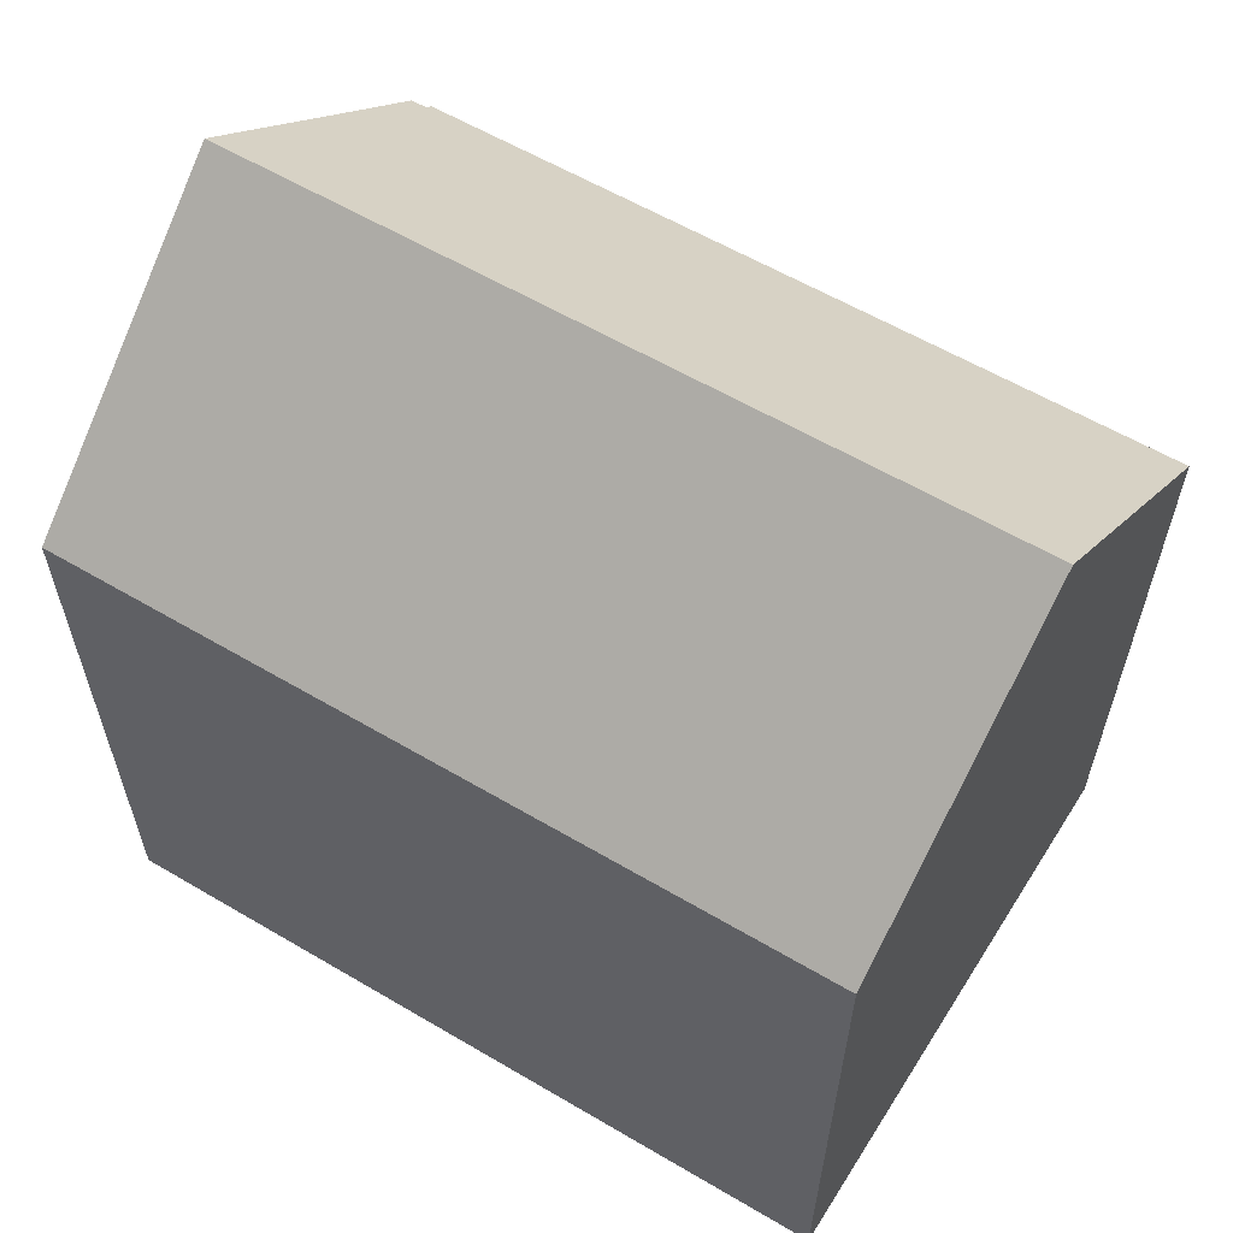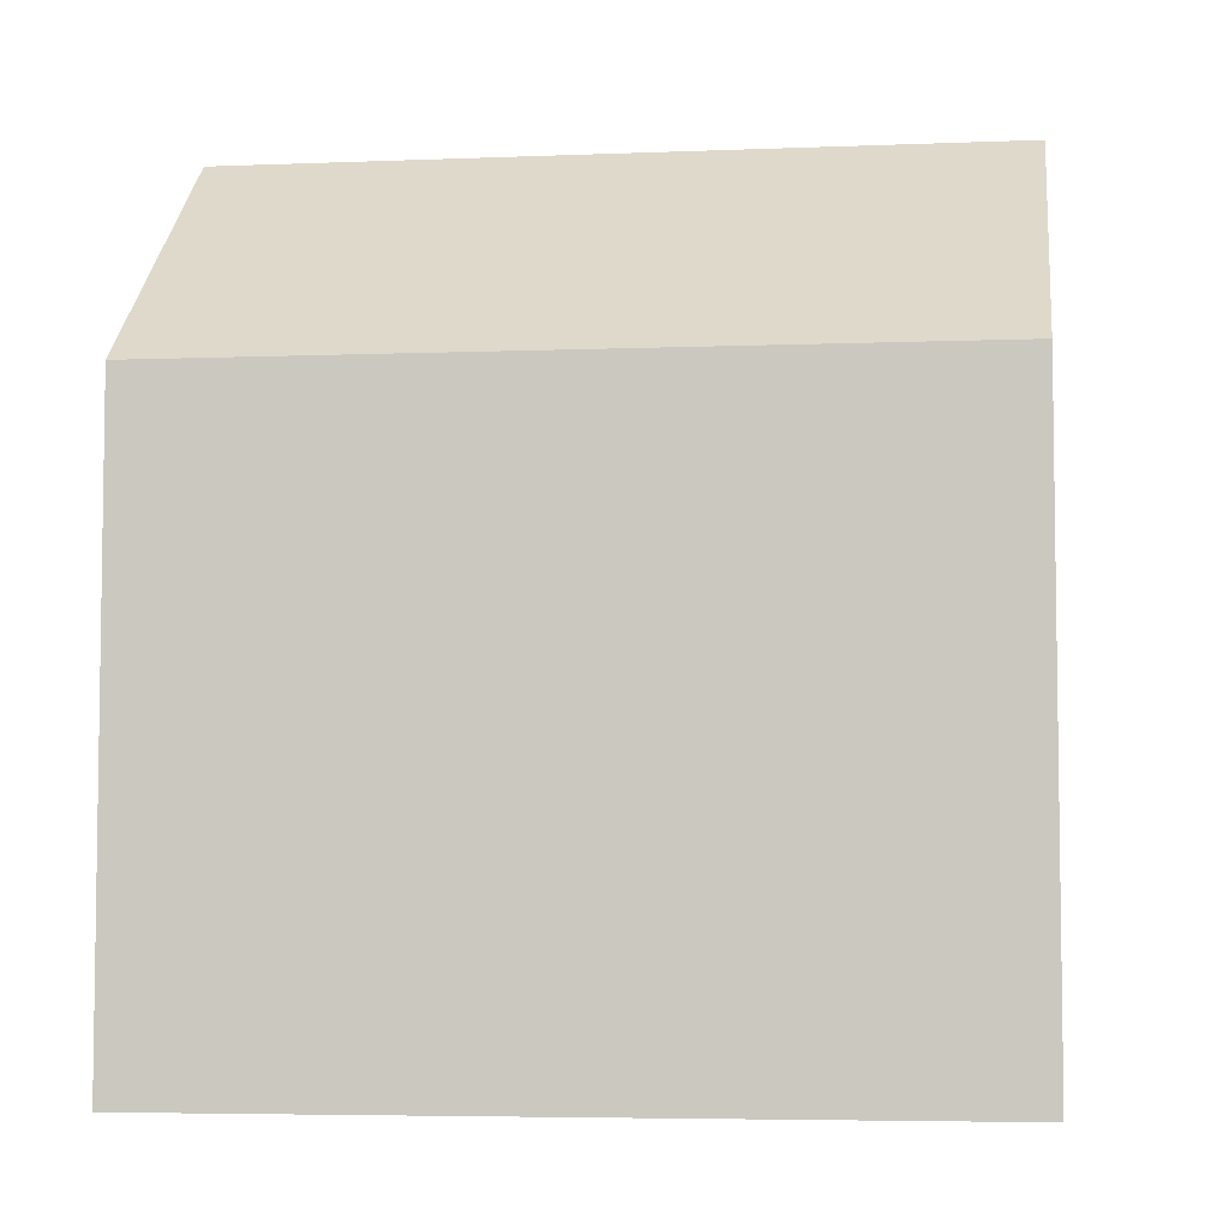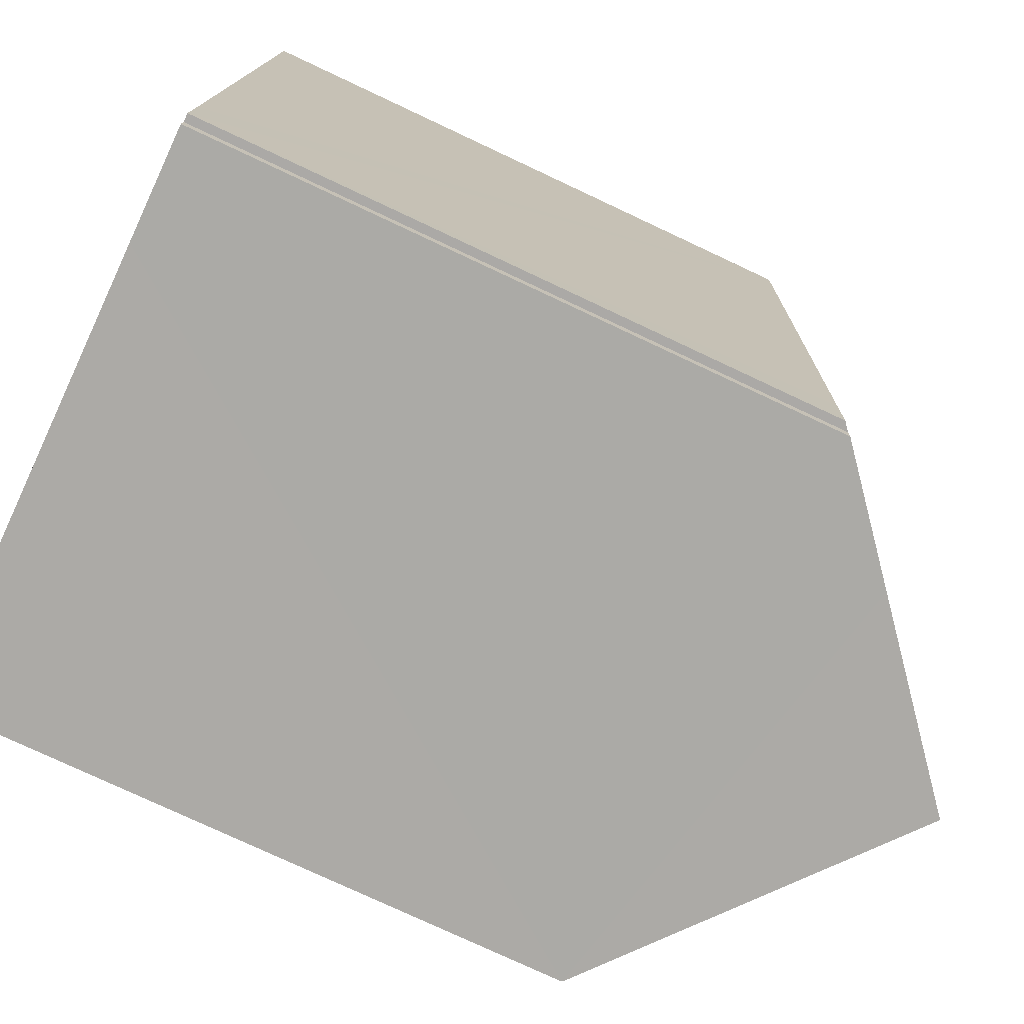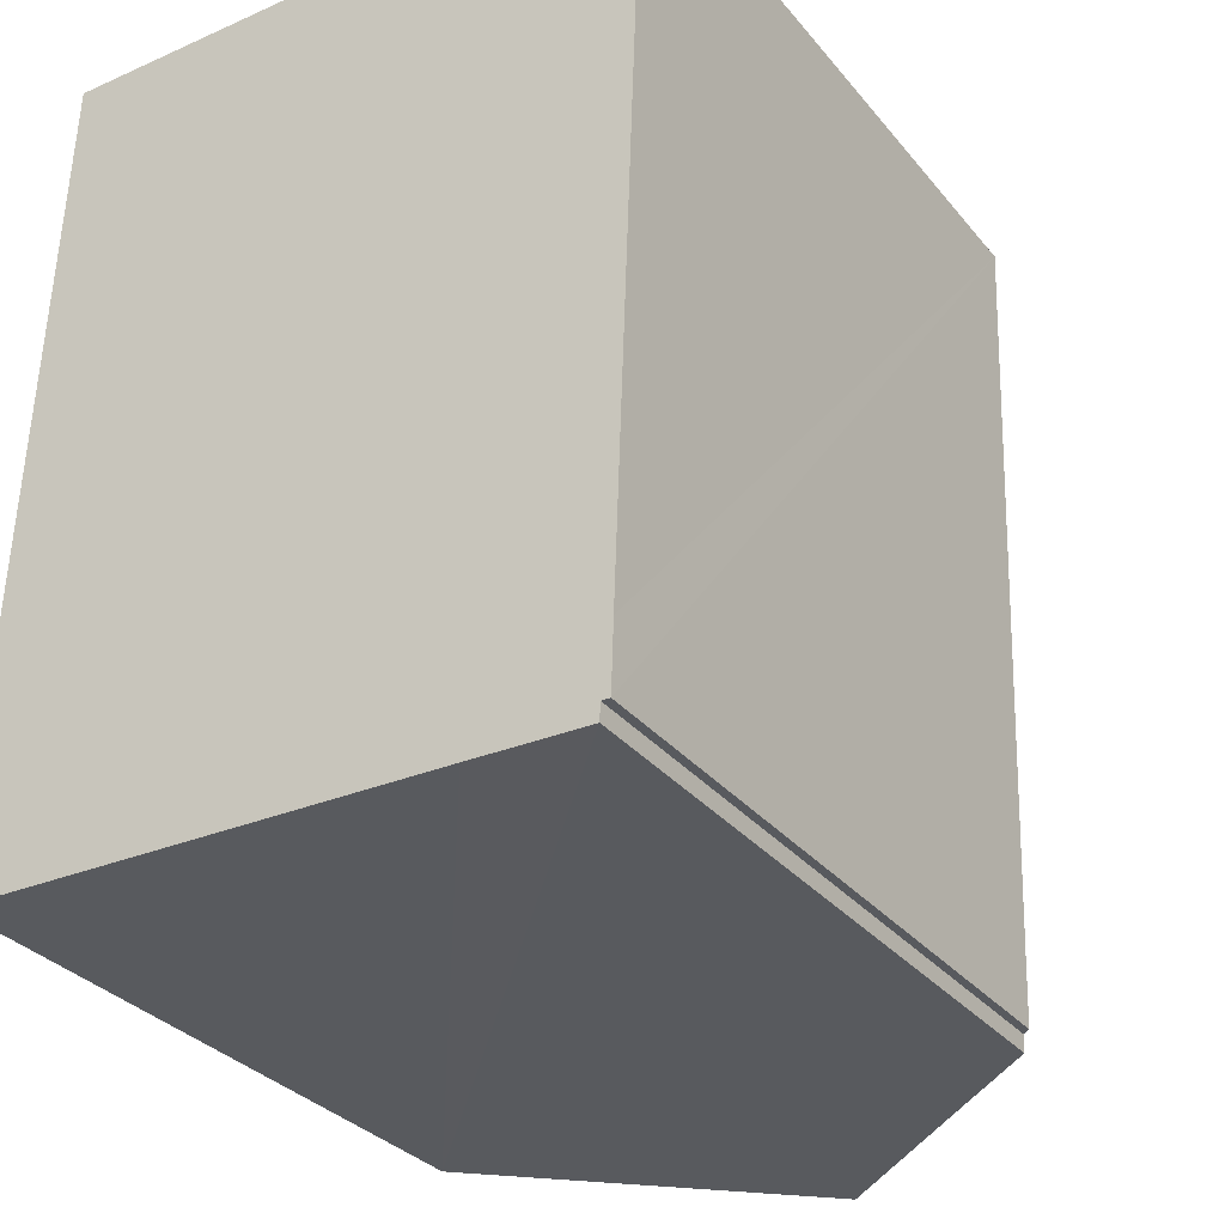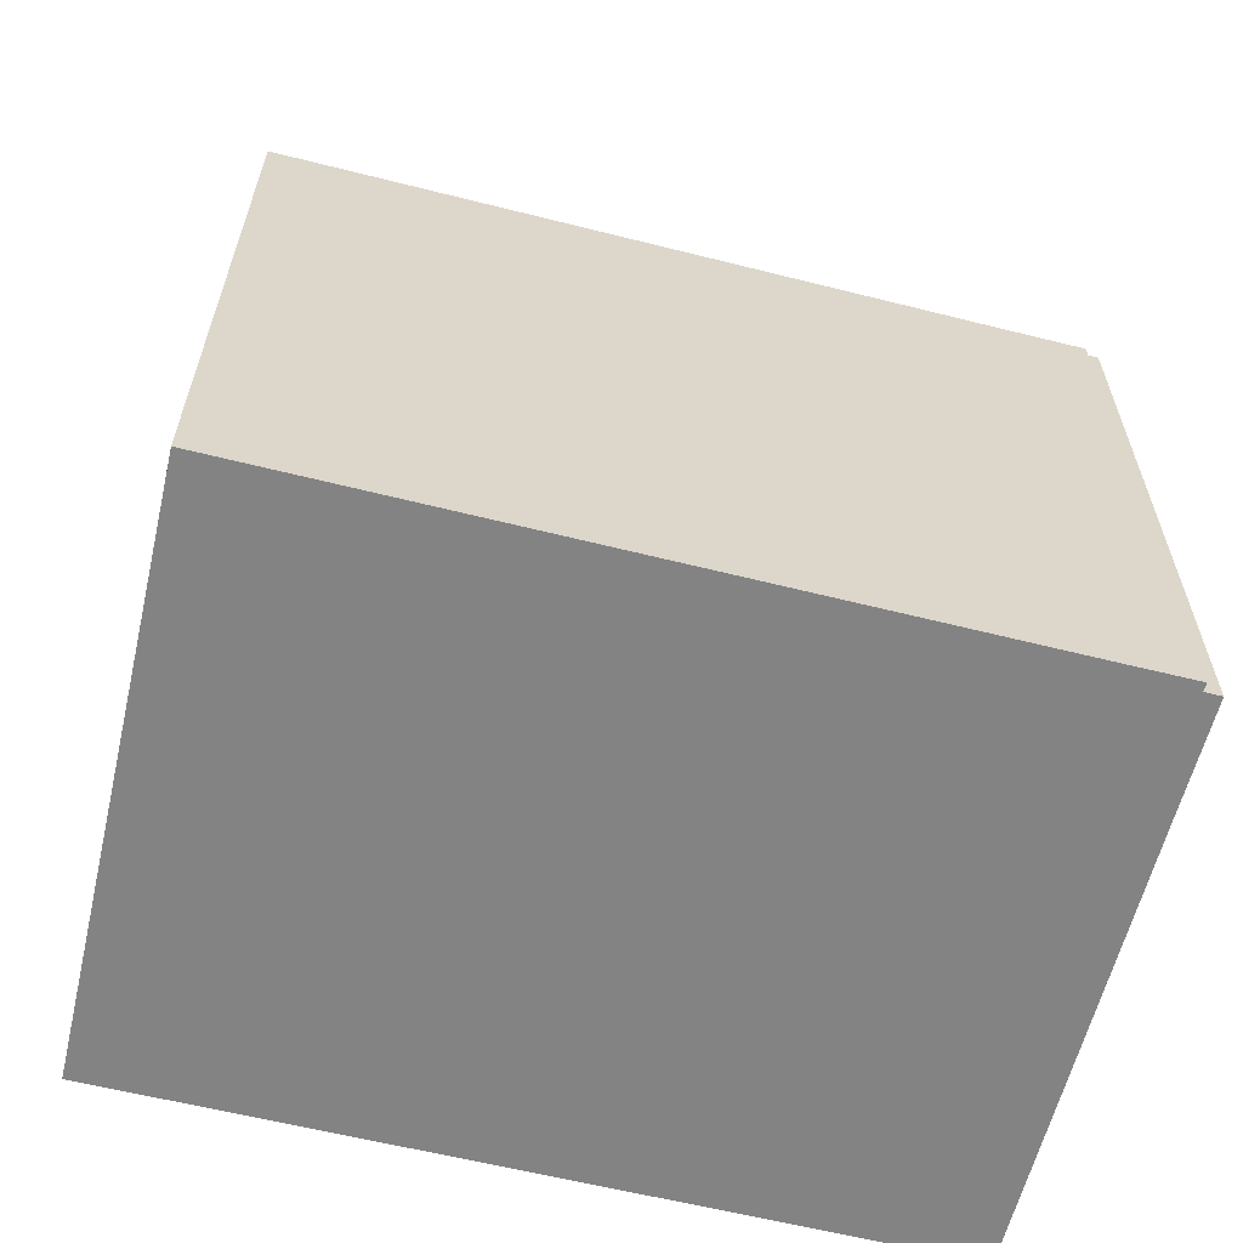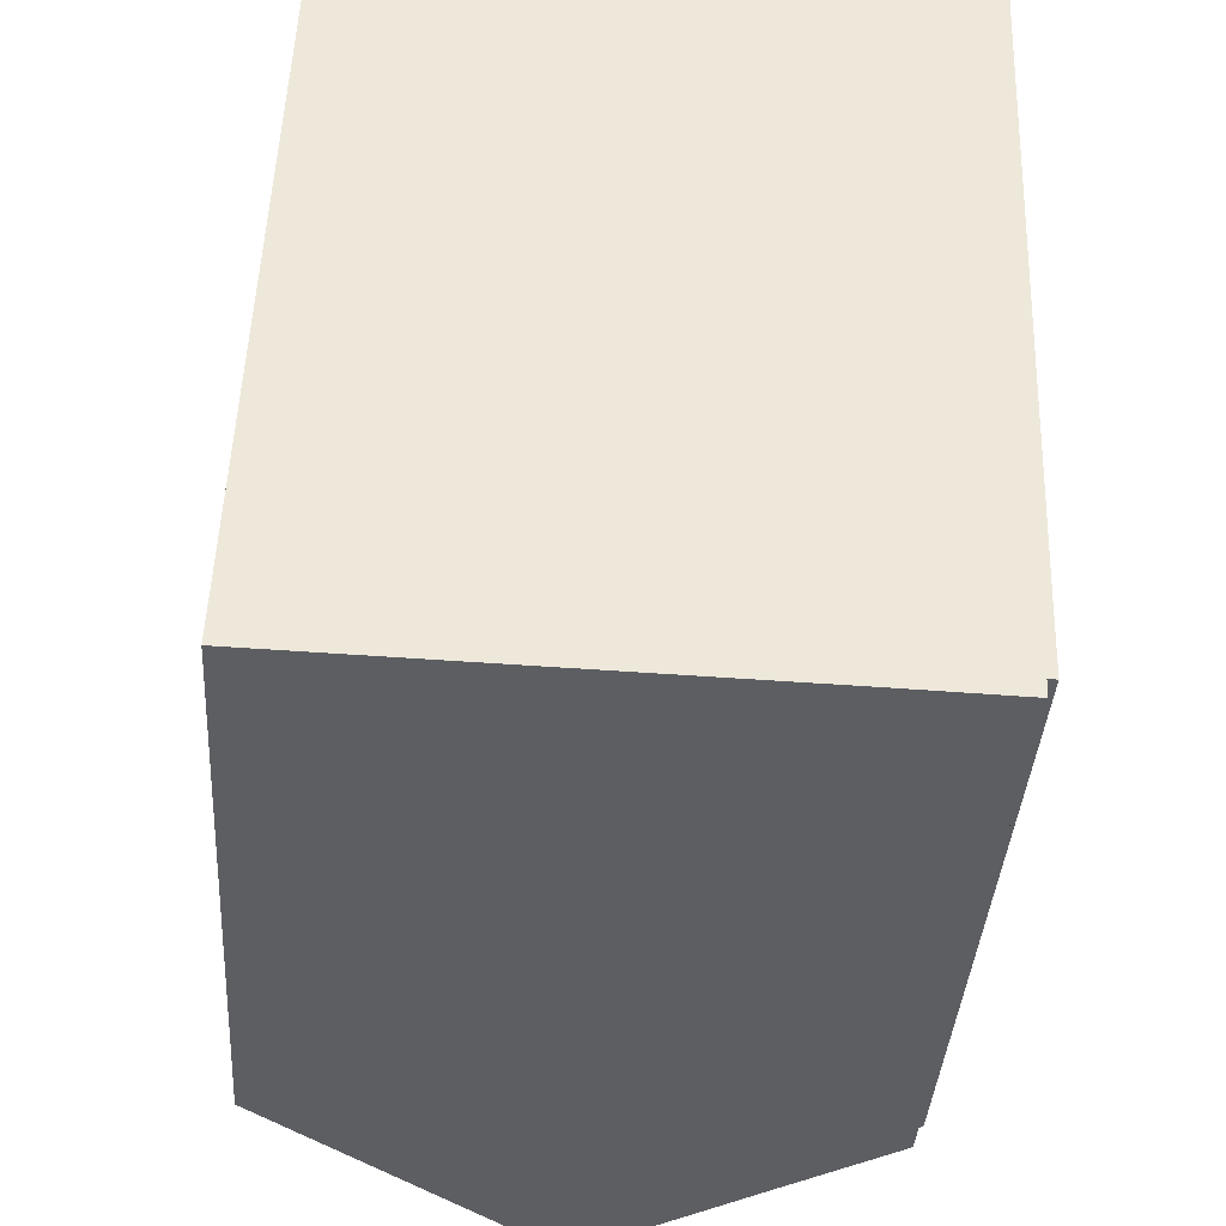
<metadata>
{"format":"obj","ext":"obj","renderer":"f3d","projection":"perspective","resolution":1024,"background":"white","views":[{"elev":60.0,"azim":-56.9,"up":"+Y"},{"elev":-5.4,"azim":-80.9,"up":"+Y"},{"elev":-77.5,"azim":64.9,"up":"+Z"},{"elev":-32.0,"azim":32.5,"up":"+Z"},{"elev":-61.2,"azim":77.7,"up":"+Y"},{"elev":-38.4,"azim":-3.7,"up":"+Z"}]}
</metadata>
<code>
v  5.014 15.05 -0.142
v  0.485 10.87 13.69
v  5.519 15.05 13.62
v  0 10.88 6.661e-16
v  10.08 10.88 1.085
v  10.54 10.87 13.55
v  10.05 10.87 -0.009
v  9.904 10.99 -0.004
v  9.893 10.99 -0.288
v  7.963 12.6 -0.225
v  9.904 2.449e-19 -0.004
v  10.05 5.511e-19 -0.009
v  9.893 1.763e-17 -0.288
v  7.963 1.378e-17 -0.225
v  0 0 0
v  5.014 8.695e-18 -0.142
v  10.08 -6.644e-17 1.085
v  10.54 -8.295e-16 13.55
v  0.485 -8.383e-16 13.69
v  5.519 -8.339e-16 13.62
g defaultobject
f 1 2 3
f 2 1 4
f 5 3 6
f 3 5 7
f 3 7 8
f 3 8 9
f 3 9 10
f 3 10 1
f 7 11 8
f 11 7 12
f 10 4 1
f 4 10 9
f 4 9 13
f 4 13 14
f 4 14 15
f 15 14 16
f 11 9 8
f 9 11 13
f 5 12 7
f 12 5 6
f 12 6 17
f 17 6 18
f 15 2 4
f 2 15 19
f 2 6 3
f 6 2 19
f 6 19 18
f 18 19 20
f 16 19 15
f 19 16 20
f 20 16 14
f 20 14 18
f 18 14 11
f 11 14 13
f 18 11 17
f 17 11 12

</code>
